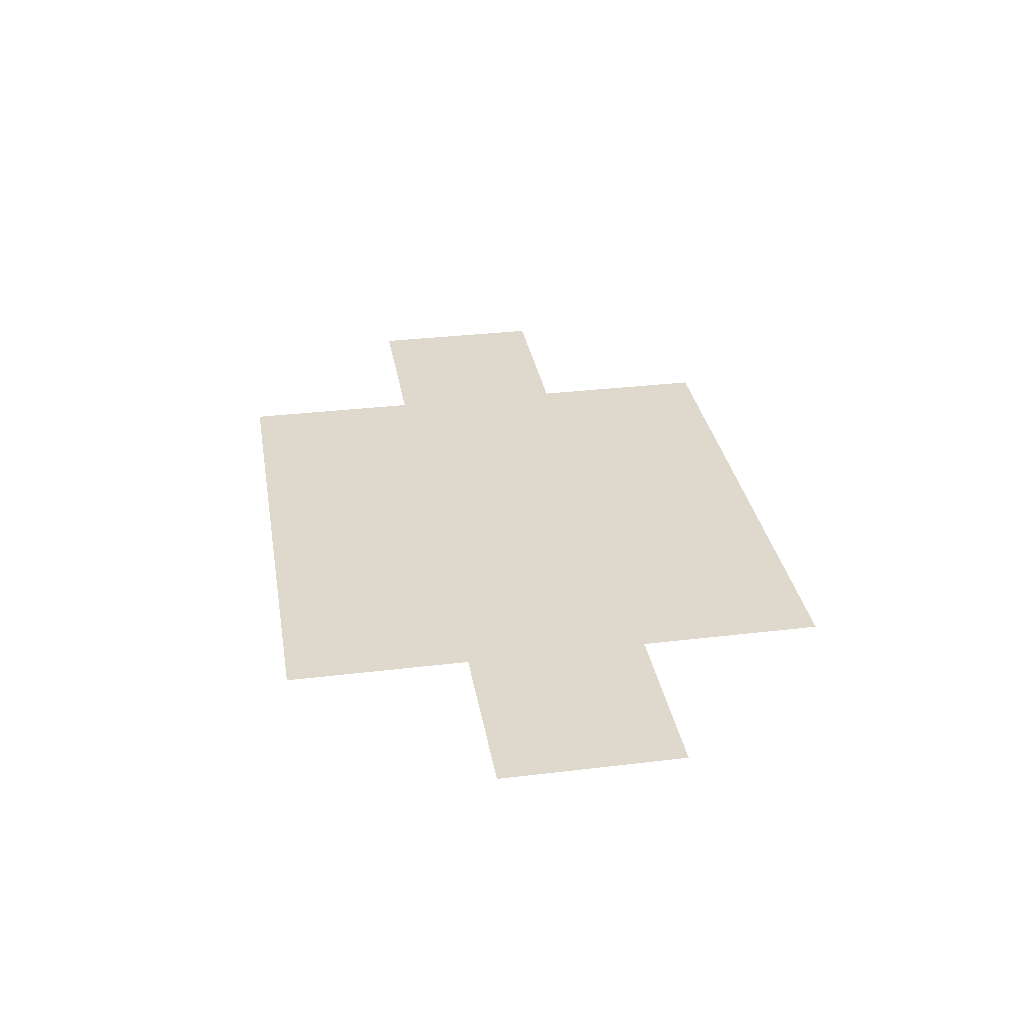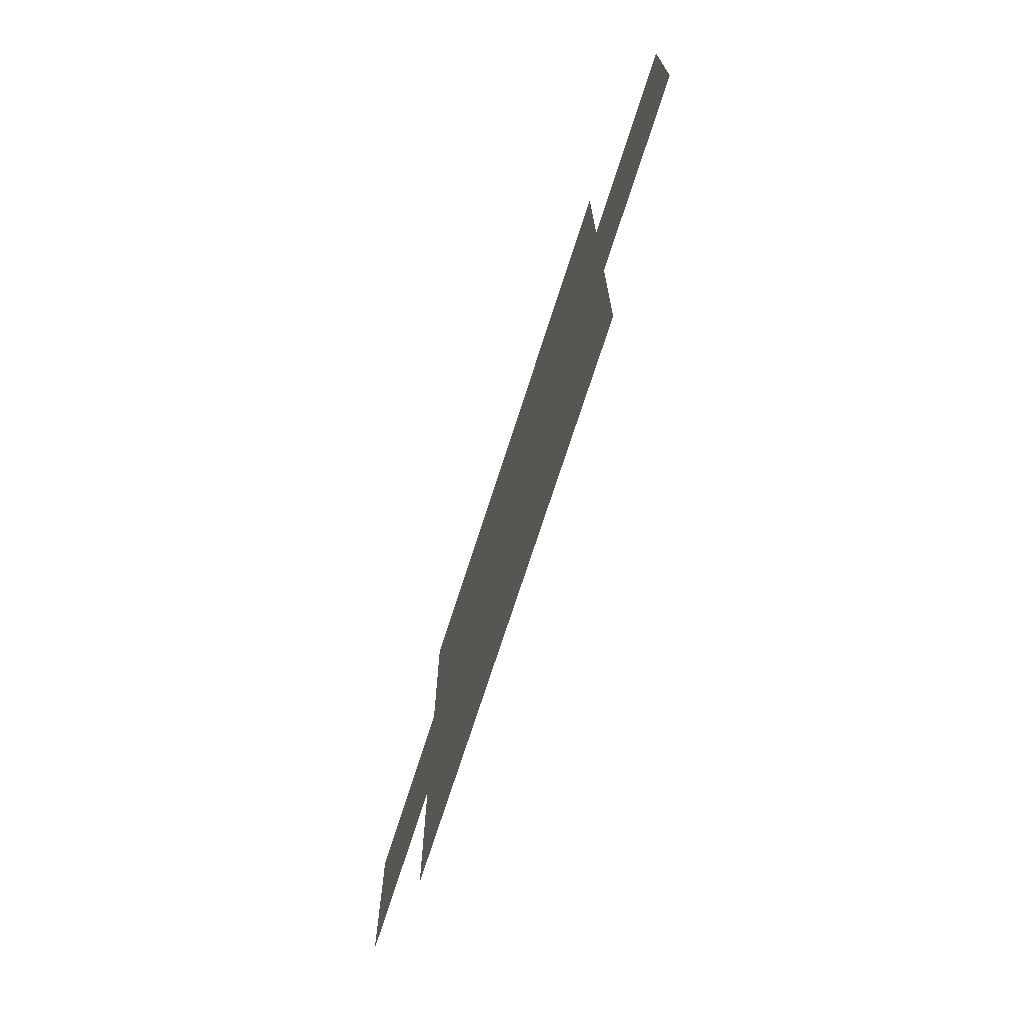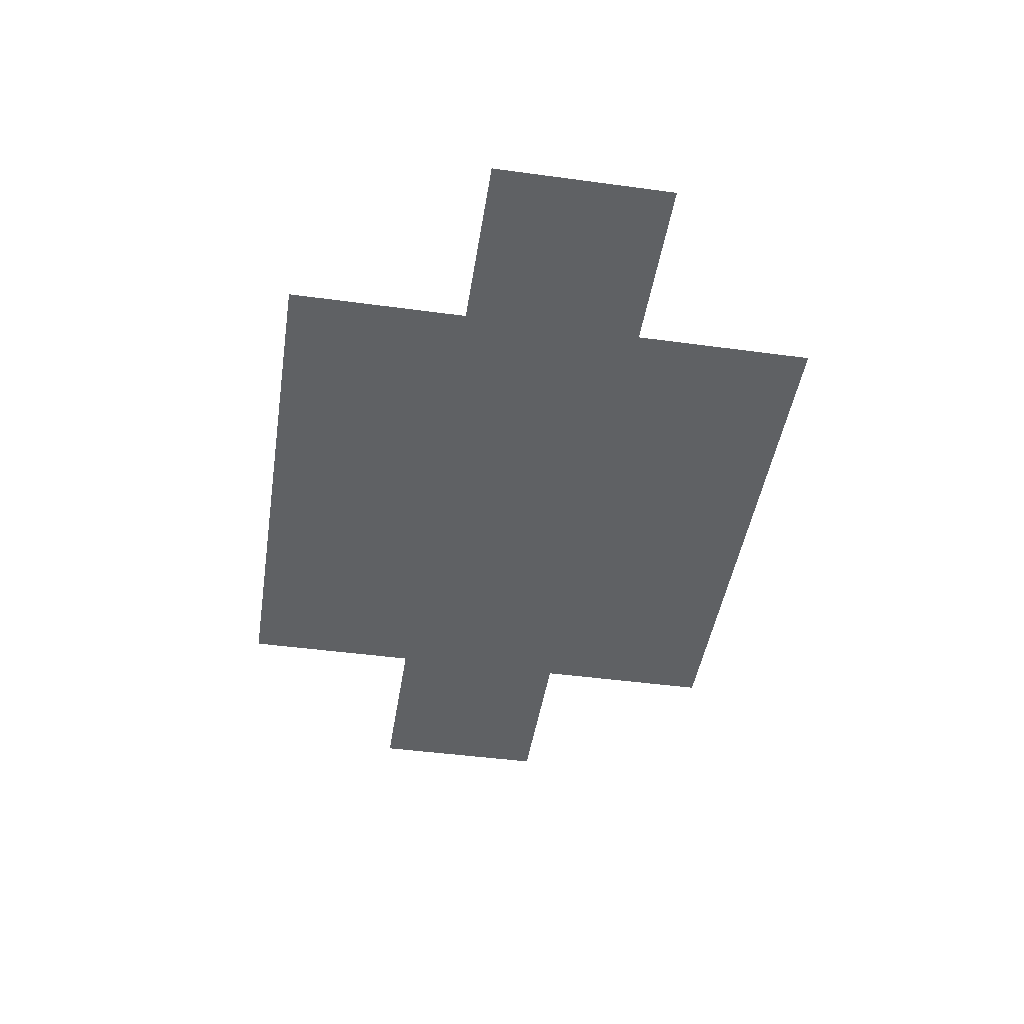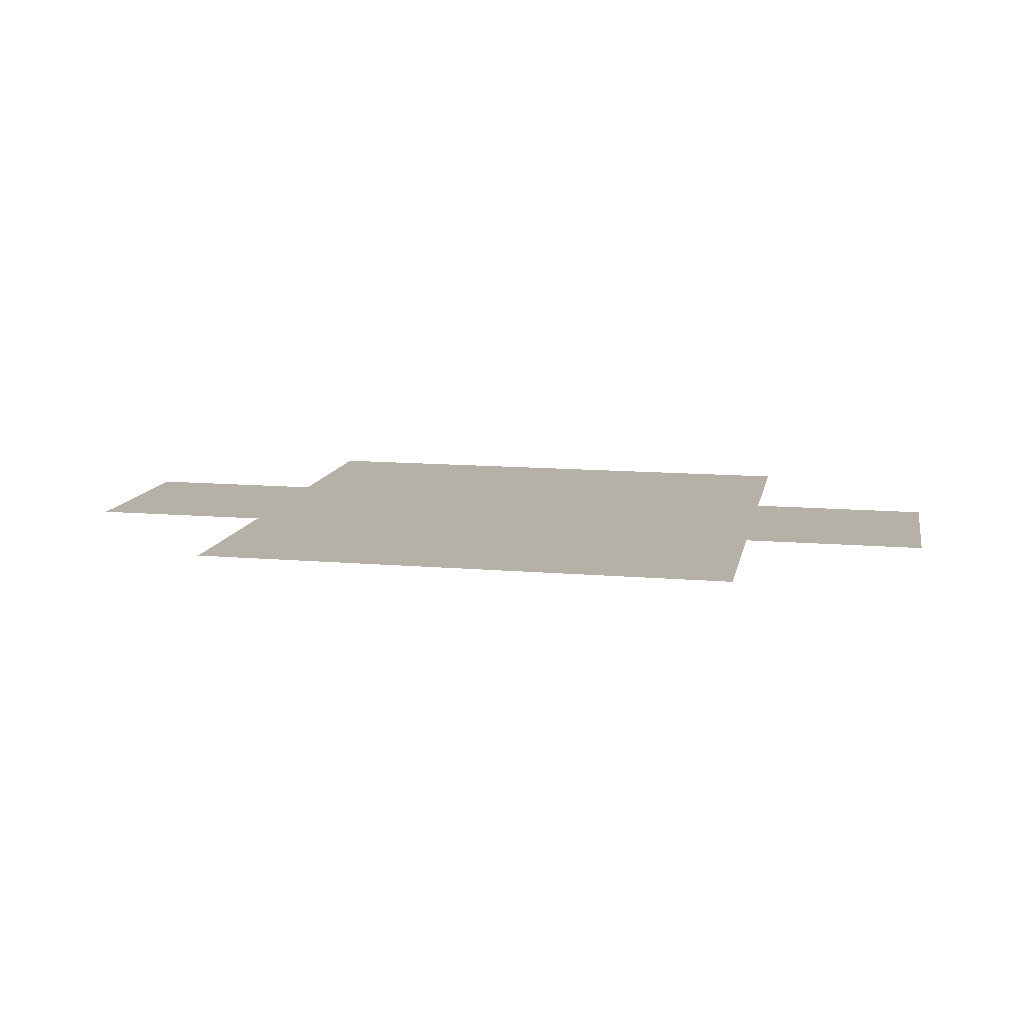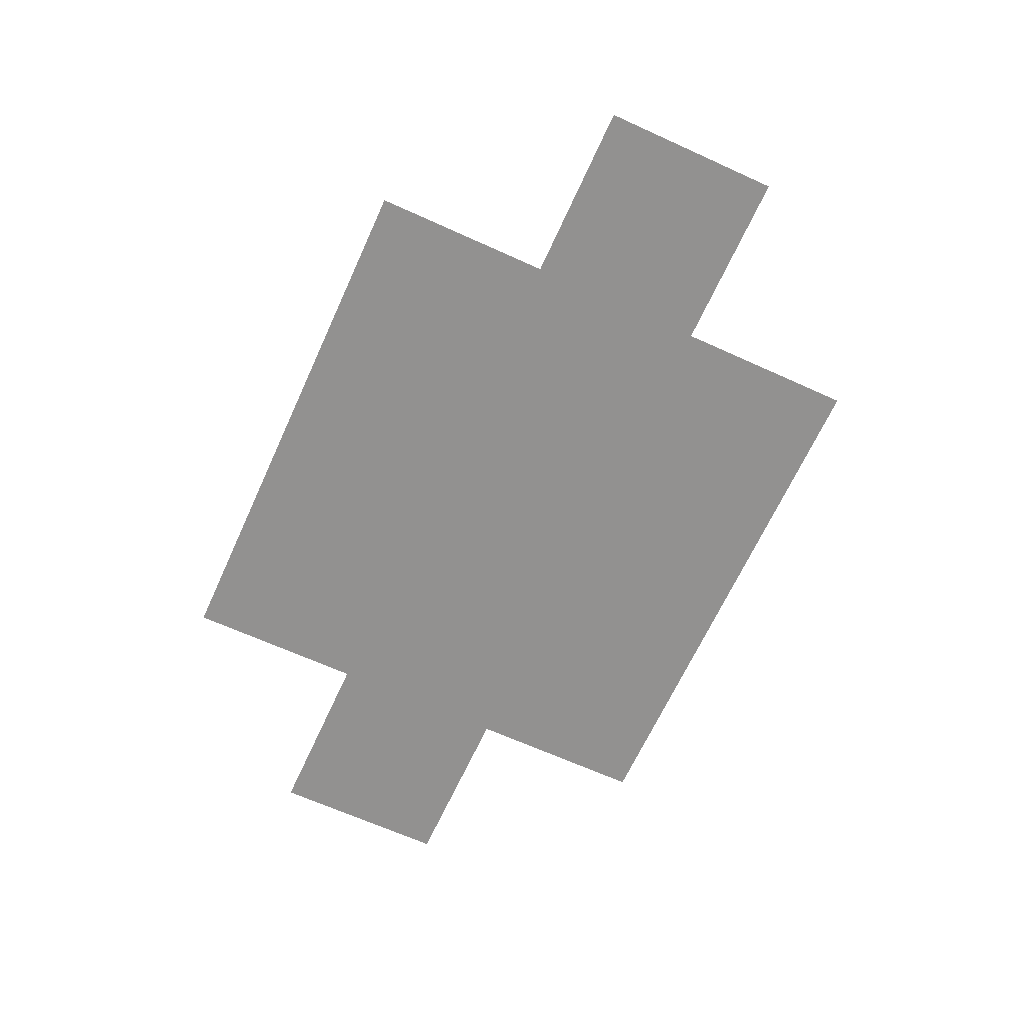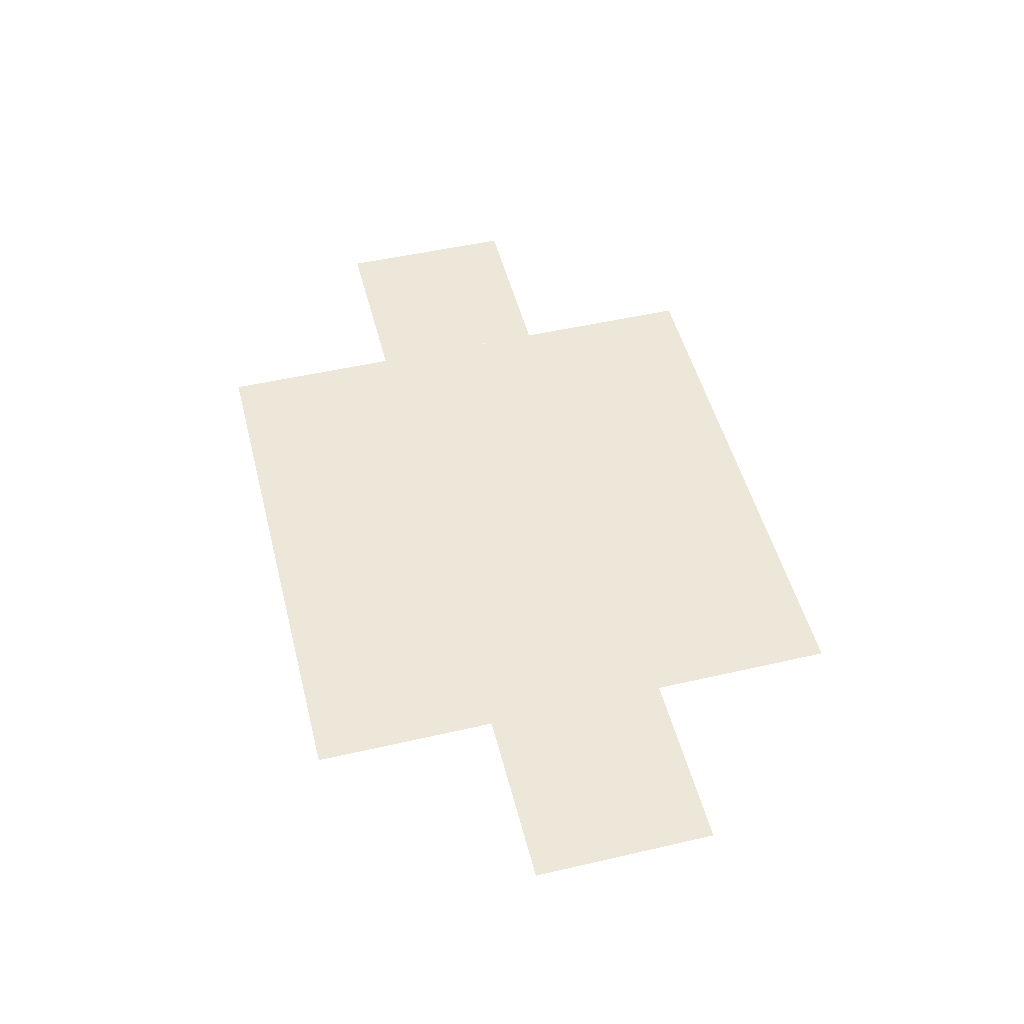
<metadata>
{"format":"obj","ext":"obj","renderer":"f3d","projection":"perspective","resolution":1024,"background":"white","views":[{"elev":32.1,"azim":80.4,"up":"+Y"},{"elev":-71.6,"azim":-107.7,"up":"+Z"},{"elev":-45.4,"azim":81.1,"up":"+Y"},{"elev":12.1,"azim":11.5,"up":"+Y"},{"elev":-66.1,"azim":-114.5,"up":"+Y"},{"elev":50.0,"azim":75.8,"up":"+Y"}]}
</metadata>
<code>
o Plane
v -3 0 3
v 3 0 3
v -3 0 -3
v 3 0 -3
f 1 2 4 3
o Plane.001
v 3 0 1
v 5 0 1
v 3 0 -1
v 5 0 -1
f 5 6 8 7
o Plane.002
v -5 0 1
v -3 0 1
v -5 0 -1
v -3 0 -1
f 9 10 12 11

</code>
